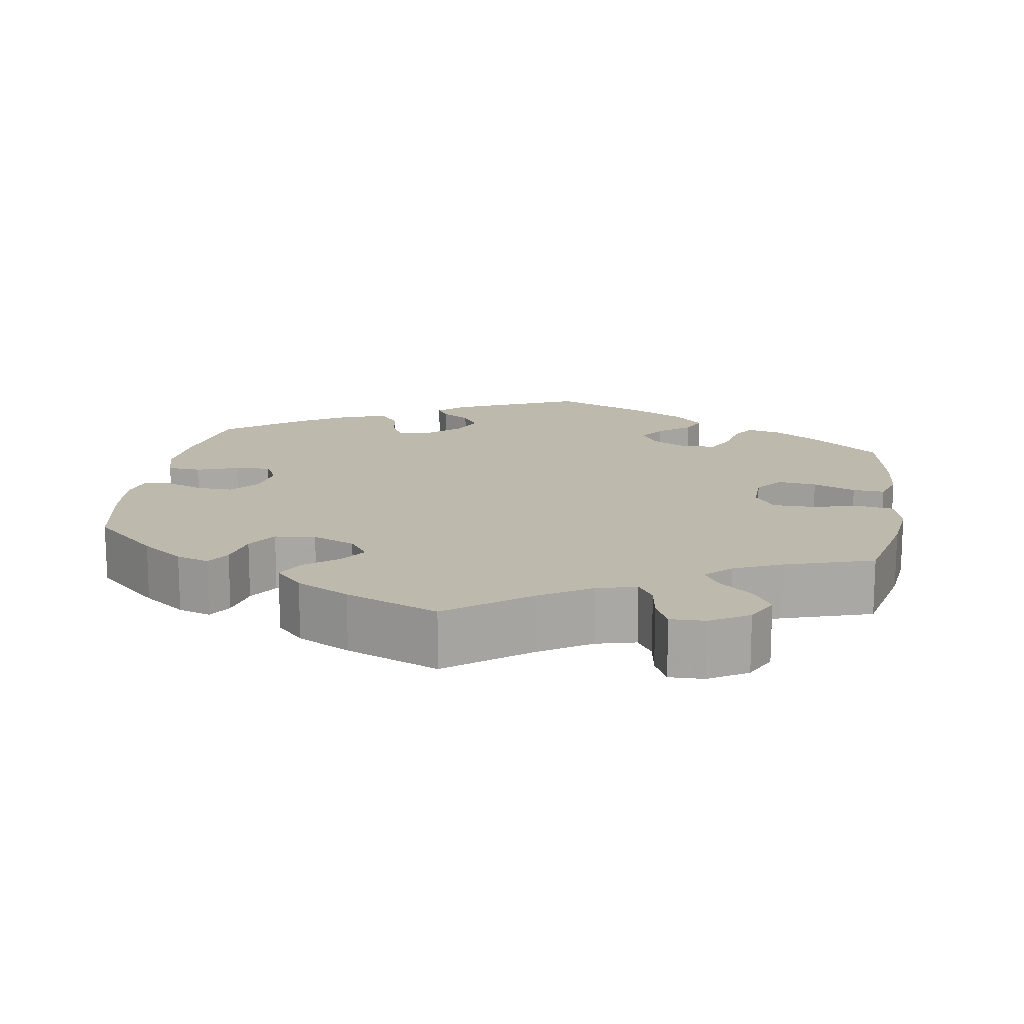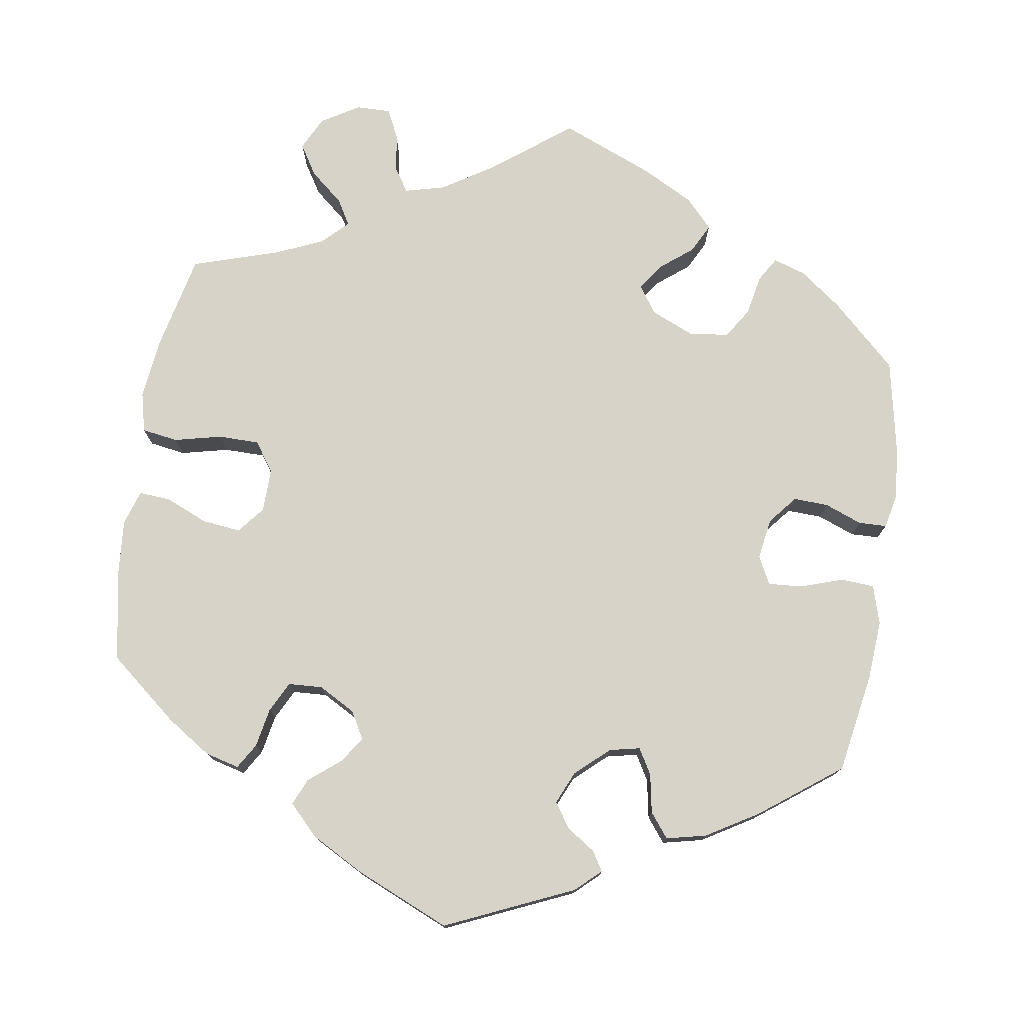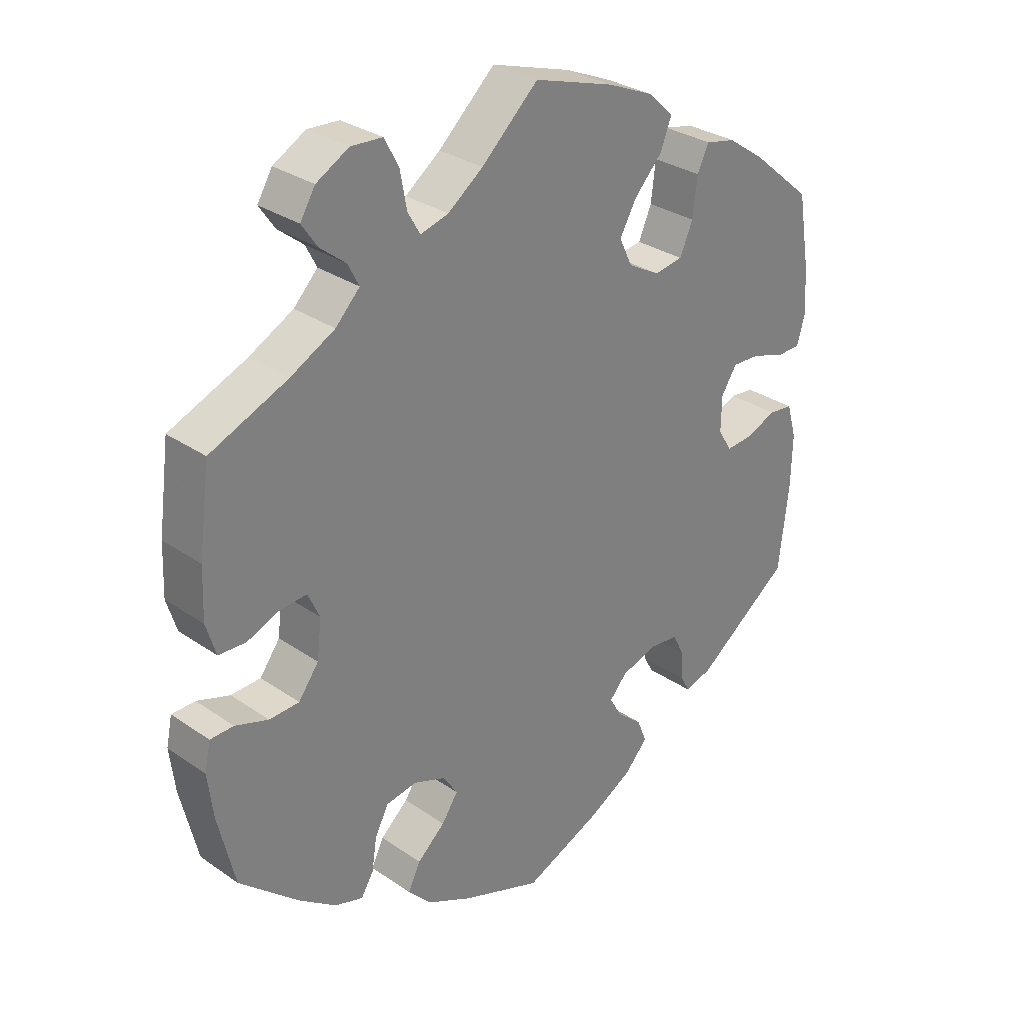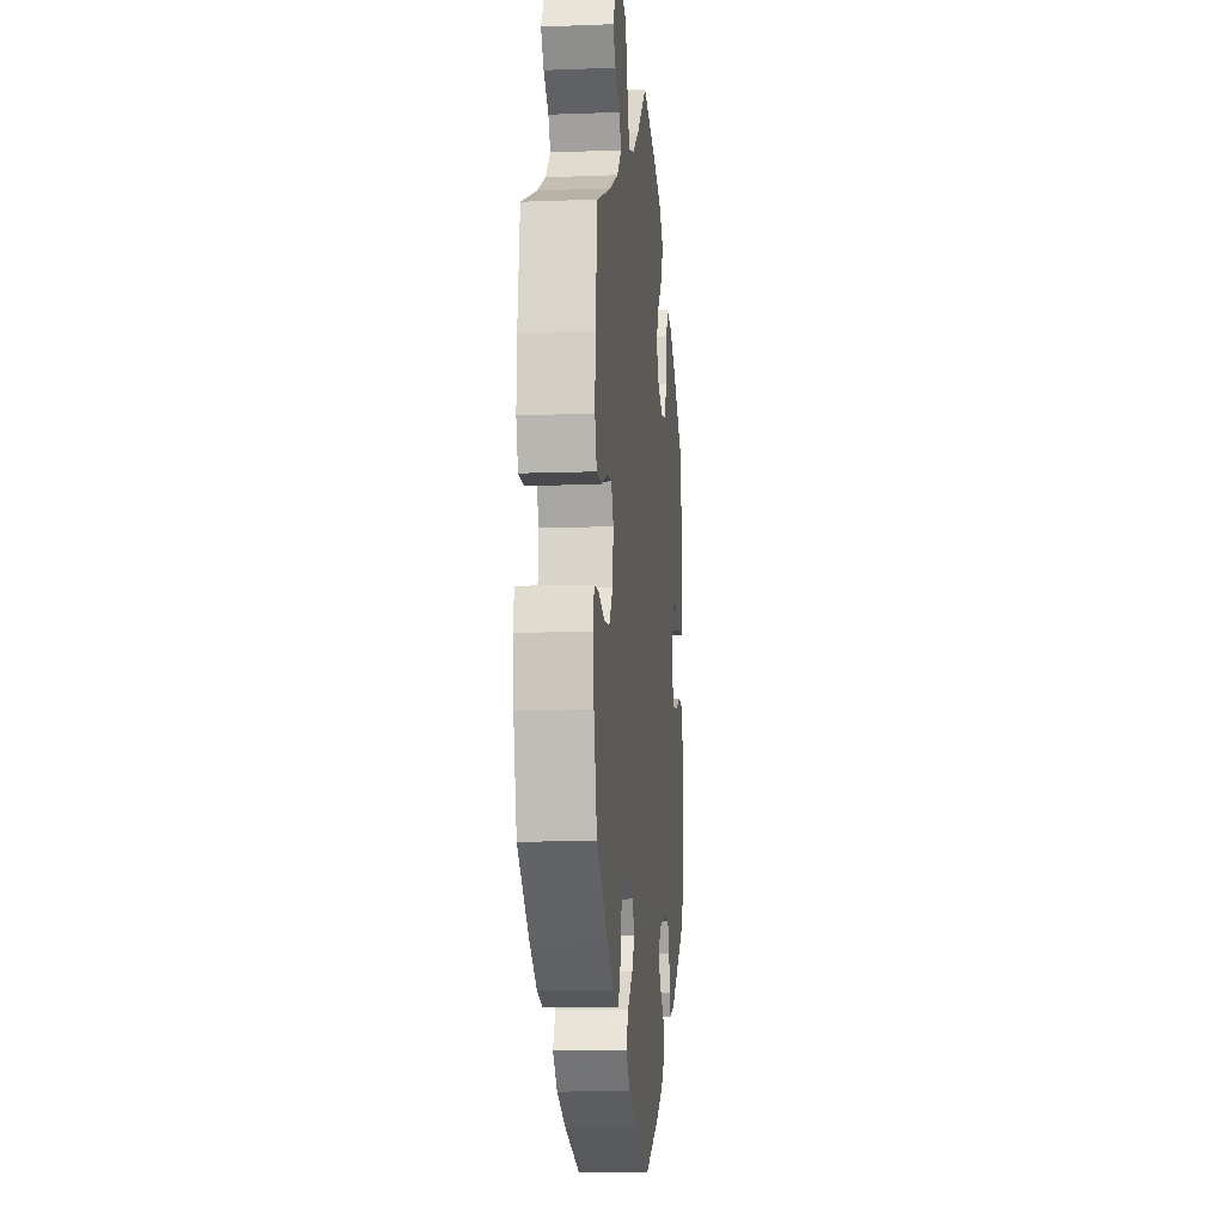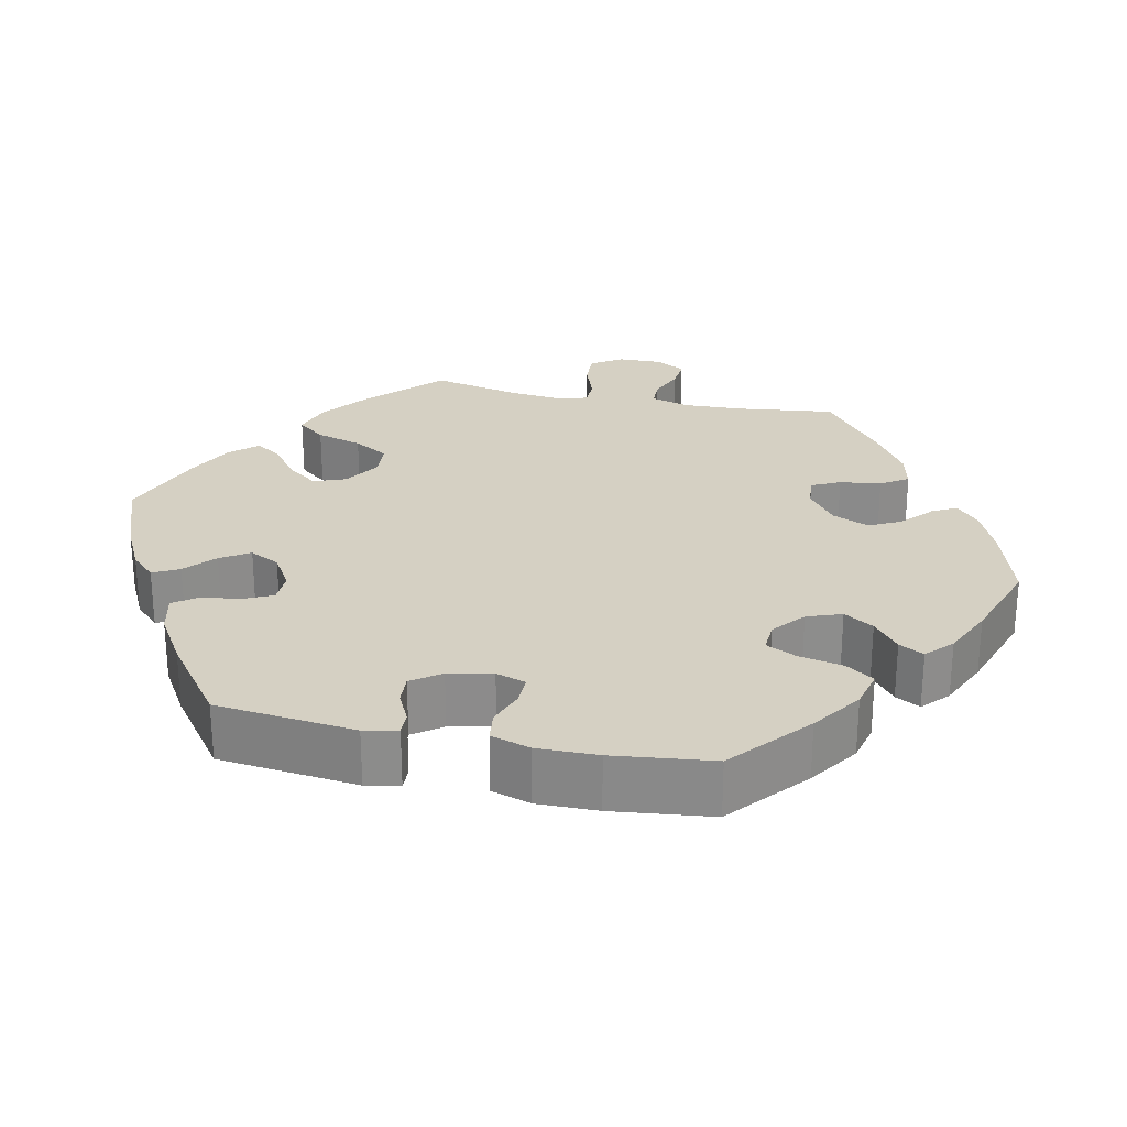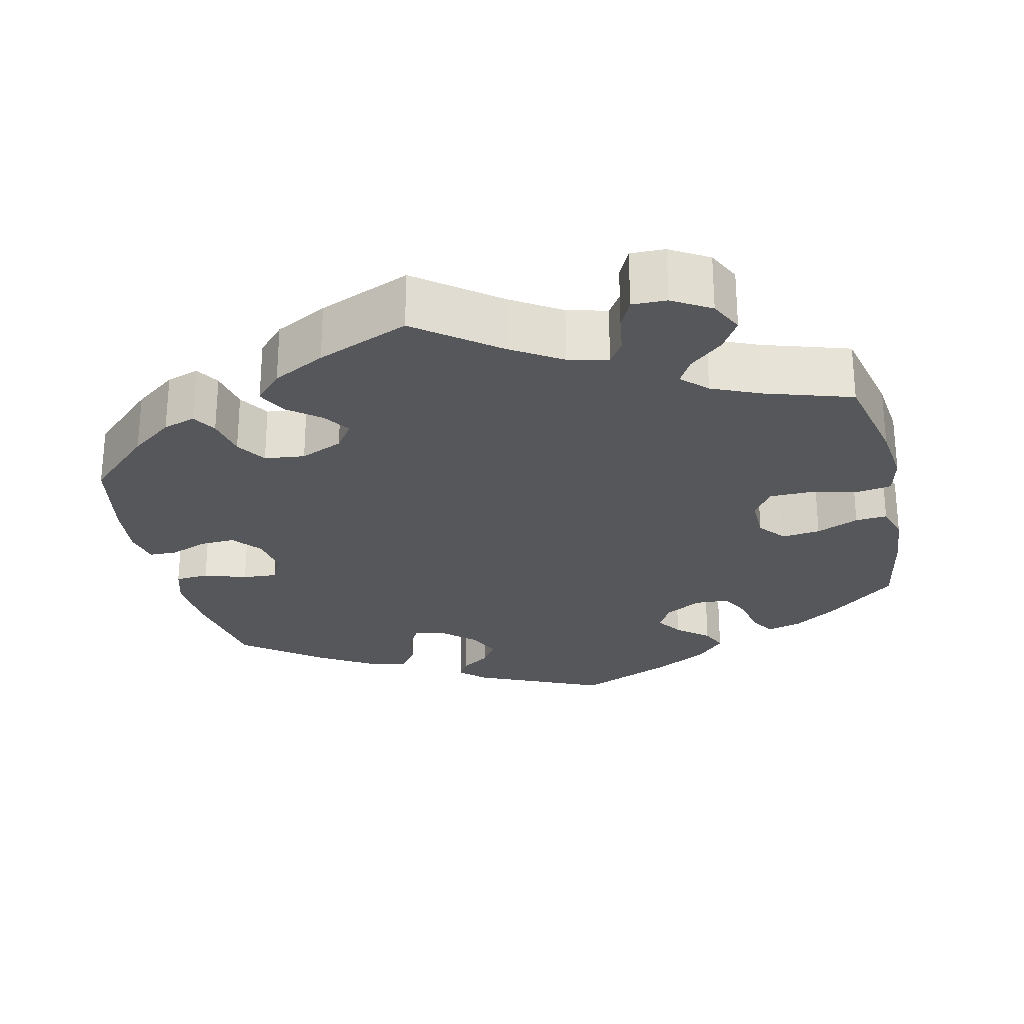
<metadata>
{"format":"obj","ext":"obj","renderer":"f3d","projection":"perspective","resolution":1024,"background":"white","views":[{"elev":15.2,"azim":-51.1,"up":"+Y"},{"elev":76.4,"azim":128.7,"up":"+Y"},{"elev":30.4,"azim":-45.1,"up":"+Z"},{"elev":-10.1,"azim":-84.4,"up":"+Z"},{"elev":26.0,"azim":162.2,"up":"+Y"},{"elev":-26.5,"azim":-47.1,"up":"+Y"}]}
</metadata>
<code>
v 0.354 0.07 -0.396
v 0.312 0.07 -0.409
v 0.298 0.07 -0.383
v 0.295 0.07 -0.339
v 0.278 0.07 -0.304
v 0.232 0.07 -0.299
v 0.177 0.07 -0.317
v 0.15 0.07 -0.347
v 0.169 0.07 -0.38
v 0.208 0.07 -0.413
v 0.223 0.07 -0.45
v 0.187 0.07 -0.489
v 0.119 0.07 -0.527
v 0 0.07 -0.578
v -0.123 0.07 -0.533
v -0.193 0.07 -0.499
v -0.229 0.07 -0.461
v -0.21 0.07 -0.422
v -0.167 0.07 -0.384
v -0.142 0.07 -0.347
v -0.164 0.07 -0.313
v -0.214 0.07 -0.294
v -0.261 0.07 -0.302
v -0.282 0.07 -0.342
v -0.29 0.07 -0.393
v -0.309 0.07 -0.424
v -0.353 0.07 -0.41
v -0.411 0.07 -0.368
v -0.501 0.07 -0.289
v -0.527 0.07 -0.178
v -0.535 0.07 -0.111
v -0.526 0.07 -0.068
v -0.49 0.07 -0.067
v -0.439 0.07 -0.084
v -0.393 0.07 -0.082
v -0.362 0.07 -0.04
v -0.355 0.07 0.019
v -0.373 0.07 0.058
v -0.414 0.07 0.055
v -0.464 0.07 0.035
v -0.506 0.07 0.037
v -0.521 0.07 0.086
v -0.518 0.07 0.162
v -0.501 0.07 0.289
v -0.382 0.07 0.339
v -0.314 0.07 0.375
v -0.277 0.07 0.413
v -0.294 0.07 0.446
v -0.333 0.07 0.477
v -0.357 0.07 0.512
v -0.334 0.07 0.55
v -0.284 0.07 0.578
v -0.236 0.07 0.575
v -0.214 0.07 0.534
v -0.204 0.07 0.479
v -0.185 0.07 0.446
v -0.142 0.07 0.458
v -0.088 0.07 0.498
v -0.001 0.07 0.578
v 0.122 0.07 0.54
v 0.194 0.07 0.509
v 0.232 0.07 0.473
v 0.215 0.07 0.429
v 0.172 0.07 0.383
v 0.146 0.07 0.337
v 0.166 0.07 0.295
v 0.215 0.07 0.268
v 0.259 0.07 0.275
v 0.279 0.07 0.321
v 0.286 0.07 0.38
v 0.304 0.07 0.417
v 0.35 0.07 0.407
v 0.408 0.07 0.367
v 0.5 0.07 0.289
v 0.519 0.07 0.175
v 0.523 0.07 0.107
v 0.511 0.07 0.063
v 0.473 0.07 0.062
v 0.424 0.07 0.079
v 0.38 0.07 0.081
v 0.356 0.07 0.044
v 0.355 0.07 -0.01
v 0.376 0.07 -0.045
v 0.416 0.07 -0.042
v 0.465 0.07 -0.023
v 0.502 0.07 -0.027
v 0.517 0.07 -0.079
v 0.515 0.07 -0.158
v 0.5 0.07 -0.289
v 0.354 0 -0.396
v 0.312 0 -0.409
v 0.298 0 -0.383
v 0.295 0 -0.339
v 0.278 0 -0.304
v 0.232 0 -0.299
v 0.177 0 -0.317
v 0.15 0 -0.347
v 0.169 0 -0.38
v 0.208 0 -0.413
v 0.223 0 -0.45
v 0.187 0 -0.489
v 0.119 0 -0.527
v 0 0 -0.578
v -0.123 0 -0.533
v -0.193 0 -0.499
v -0.229 0 -0.461
v -0.21 0 -0.422
v -0.167 0 -0.384
v -0.142 0 -0.347
v -0.164 0 -0.313
v -0.214 0 -0.294
v -0.261 0 -0.302
v -0.282 0 -0.342
v -0.29 0 -0.393
v -0.309 0 -0.424
v -0.353 0 -0.41
v -0.411 0 -0.368
v -0.501 0 -0.289
v -0.527 0 -0.178
v -0.535 0 -0.111
v -0.526 0 -0.068
v -0.49 0 -0.067
v -0.439 0 -0.084
v -0.393 0 -0.082
v -0.362 0 -0.04
v -0.355 0 0.019
v -0.373 0 0.058
v -0.414 0 0.055
v -0.464 0 0.035
v -0.506 0 0.037
v -0.521 0 0.086
v -0.518 0 0.162
v -0.501 0 0.289
v -0.382 0 0.339
v -0.314 0 0.375
v -0.277 0 0.413
v -0.294 0 0.446
v -0.333 0 0.477
v -0.357 0 0.512
v -0.334 0 0.55
v -0.284 0 0.578
v -0.236 0 0.575
v -0.214 0 0.534
v -0.204 0 0.479
v -0.185 0 0.446
v -0.142 0 0.458
v -0.088 0 0.498
v -0.001 0 0.578
v 0.122 0 0.54
v 0.194 0 0.509
v 0.232 0 0.473
v 0.215 0 0.429
v 0.172 0 0.383
v 0.146 0 0.337
v 0.166 0 0.295
v 0.215 0 0.268
v 0.259 0 0.275
v 0.279 0 0.321
v 0.286 0 0.38
v 0.304 0 0.417
v 0.35 0 0.407
v 0.408 0 0.367
v 0.5 0 0.289
v 0.519 0 0.175
v 0.523 0 0.107
v 0.511 0 0.063
v 0.473 0 0.062
v 0.424 0 0.079
v 0.38 0 0.081
v 0.356 0 0.044
v 0.355 0 -0.01
v 0.376 0 -0.045
v 0.416 0 -0.042
v 0.465 0 -0.023
v 0.502 0 -0.027
v 0.517 0 -0.079
v 0.515 0 -0.158
v 0.5 0 -0.289
f 84 85 86 87
f 83 84 87 88
f 76 77 78 79
f 76 79 80
f 75 76 80
f 74 75 80
f 73 74 80 81
f 69 70 71 72
f 68 69 72 73
f 61 62 63 64
f 61 64 65
f 58 59 60 61
f 57 58 61 65
f 56 57 65 66
f 52 53 54 55
f 52 55 56
f 51 52 56
f 48 49 50 51
f 47 48 51 56
f 46 47 56 66
f 42 43 44 45
f 39 40 41 42
f 38 39 42 45
f 37 38 45 46
f 31 32 33 34
f 31 34 35
f 30 31 35
f 29 30 35
f 28 29 35 36
f 24 25 26 27
f 23 24 27 28
f 16 17 18 19
f 16 19 20
f 15 16 20
f 14 15 20
f 13 14 20
f 12 13 20 21
f 9 10 11 12
f 8 9 12 21
f 1 2 3 4
f 1 4 5
f 83 88 89 1
f 68 73 81
f 67 68 81 82
f 37 46 66 67
f 36 37 67 82
f 23 28 36 82
f 22 23 82 83
f 7 8 21 22
f 6 7 22 83
f 83 1 5
f 5 6 83
f 176 175 174 173
f 177 176 173 172
f 168 167 166 165
f 169 168 165
f 169 165 164
f 169 164 163
f 170 169 163 162
f 161 160 159 158
f 162 161 158 157
f 153 152 151 150
f 154 153 150
f 150 149 148 147
f 154 150 147 146
f 155 154 146 145
f 144 143 142 141
f 145 144 141
f 145 141 140
f 140 139 138 137
f 145 140 137 136
f 155 145 136 135
f 134 133 132 131
f 131 130 129 128
f 134 131 128 127
f 135 134 127 126
f 123 122 121 120
f 124 123 120
f 124 120 119
f 124 119 118
f 125 124 118 117
f 116 115 114 113
f 117 116 113 112
f 108 107 106 105
f 109 108 105
f 109 105 104
f 109 104 103
f 109 103 102
f 110 109 102 101
f 101 100 99 98
f 110 101 98 97
f 93 92 91 90
f 94 93 90
f 90 178 177 172
f 170 162 157
f 171 170 157 156
f 156 155 135 126
f 171 156 126 125
f 171 125 117 112
f 172 171 112 111
f 111 110 97 96
f 172 111 96 95
f 94 90 172
f 172 95 94
f 1 90 91 2
f 2 91 92 3
f 3 92 93 4
f 4 93 94 5
f 5 94 95 6
f 6 95 96 7
f 7 96 97 8
f 8 97 98 9
f 9 98 99 10
f 10 99 100 11
f 11 100 101 12
f 12 101 102 13
f 13 102 103 14
f 14 103 104 15
f 15 104 105 16
f 16 105 106 17
f 17 106 107 18
f 18 107 108 19
f 19 108 109 20
f 20 109 110 21
f 21 110 111 22
f 22 111 112 23
f 23 112 113 24
f 24 113 114 25
f 25 114 115 26
f 26 115 116 27
f 27 116 117 28
f 28 117 118 29
f 29 118 119 30
f 30 119 120 31
f 31 120 121 32
f 32 121 122 33
f 33 122 123 34
f 34 123 124 35
f 35 124 125 36
f 36 125 126 37
f 37 126 127 38
f 38 127 128 39
f 39 128 129 40
f 40 129 130 41
f 41 130 131 42
f 42 131 132 43
f 43 132 133 44
f 44 133 134 45
f 45 134 135 46
f 46 135 136 47
f 47 136 137 48
f 48 137 138 49
f 49 138 139 50
f 50 139 140 51
f 51 140 141 52
f 52 141 142 53
f 53 142 143 54
f 54 143 144 55
f 55 144 145 56
f 56 145 146 57
f 57 146 147 58
f 58 147 148 59
f 59 148 149 60
f 60 149 150 61
f 61 150 151 62
f 62 151 152 63
f 63 152 153 64
f 64 153 154 65
f 65 154 155 66
f 66 155 156 67
f 67 156 157 68
f 68 157 158 69
f 69 158 159 70
f 70 159 160 71
f 71 160 161 72
f 72 161 162 73
f 73 162 163 74
f 74 163 164 75
f 75 164 165 76
f 76 165 166 77
f 77 166 167 78
f 78 167 168 79
f 79 168 169 80
f 80 169 170 81
f 81 170 171 82
f 82 171 172 83
f 83 172 173 84
f 84 173 174 85
f 85 174 175 86
f 86 175 176 87
f 87 176 177 88
f 88 177 178 89
f 89 178 90 1

</code>
